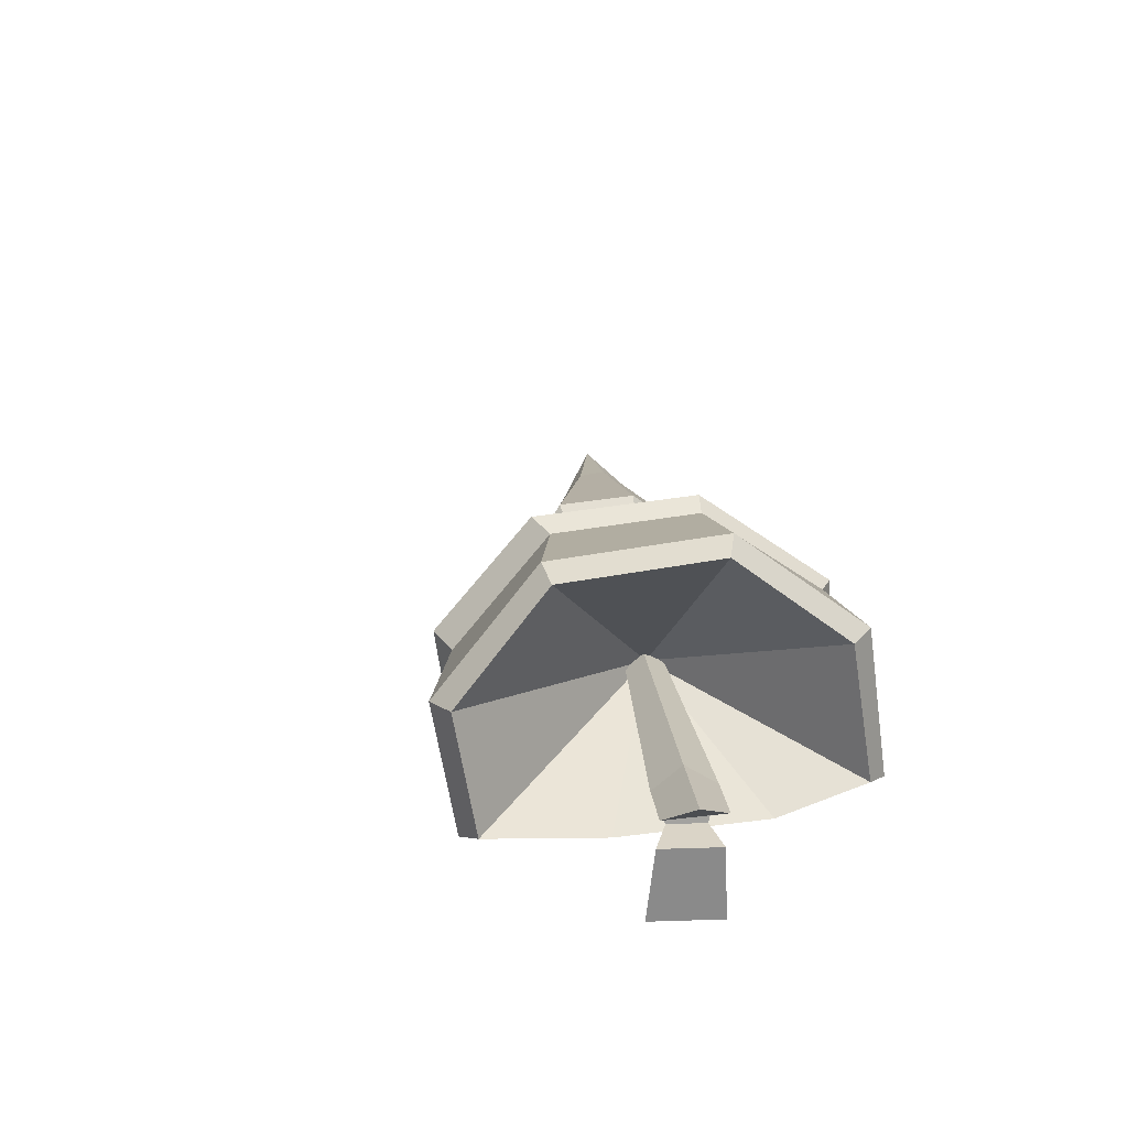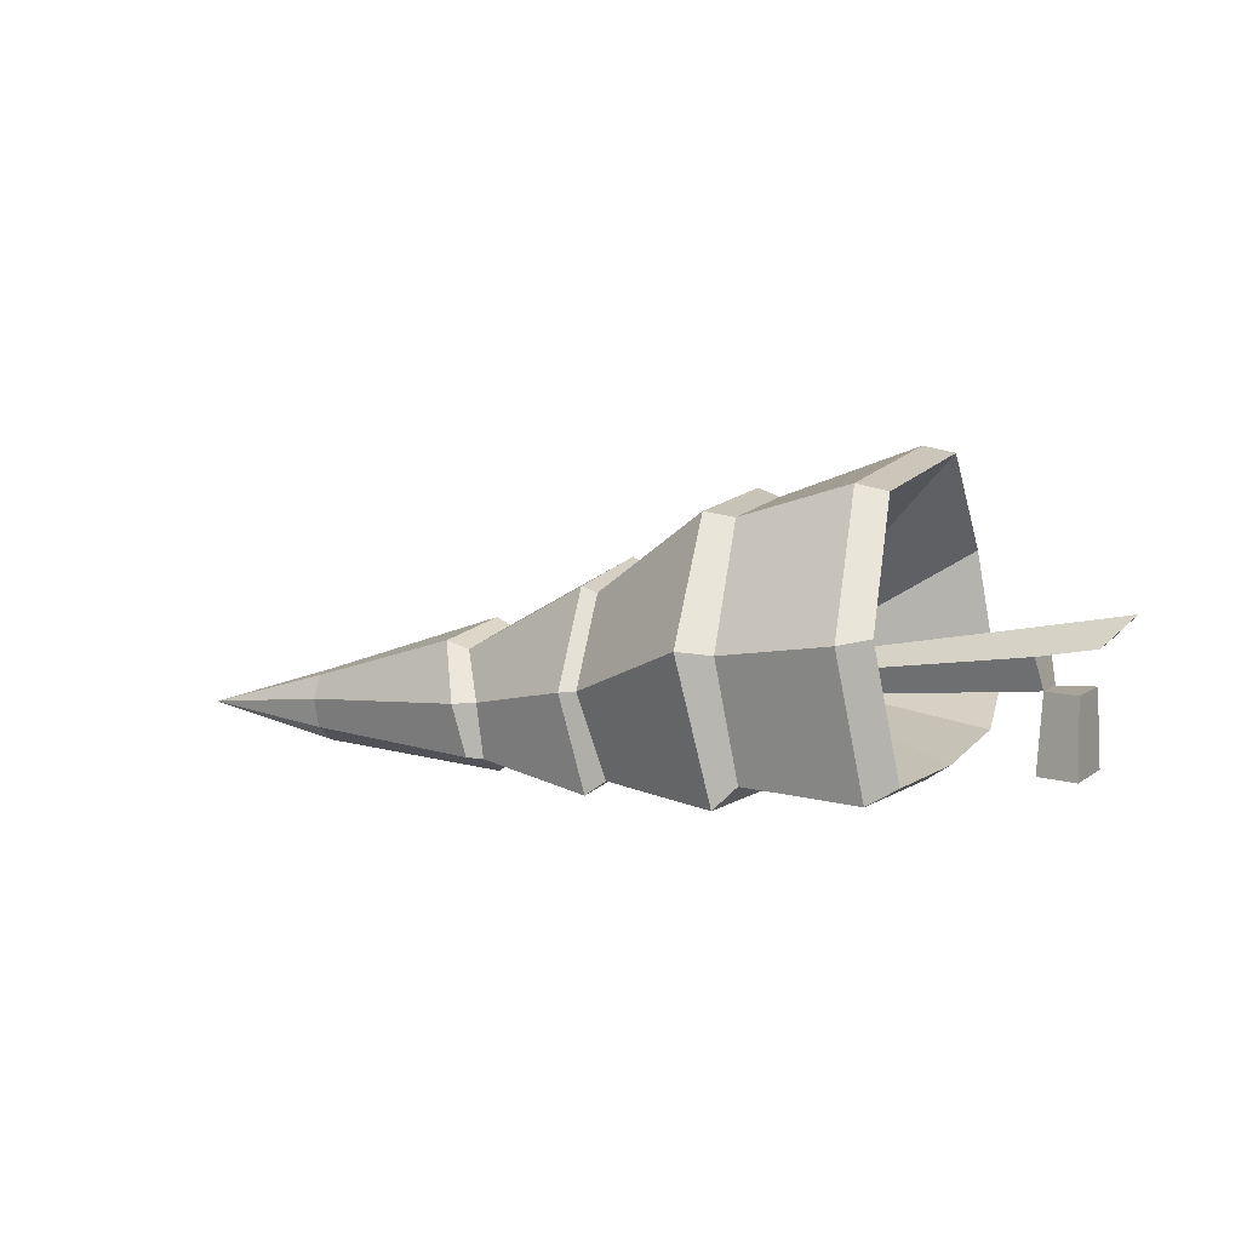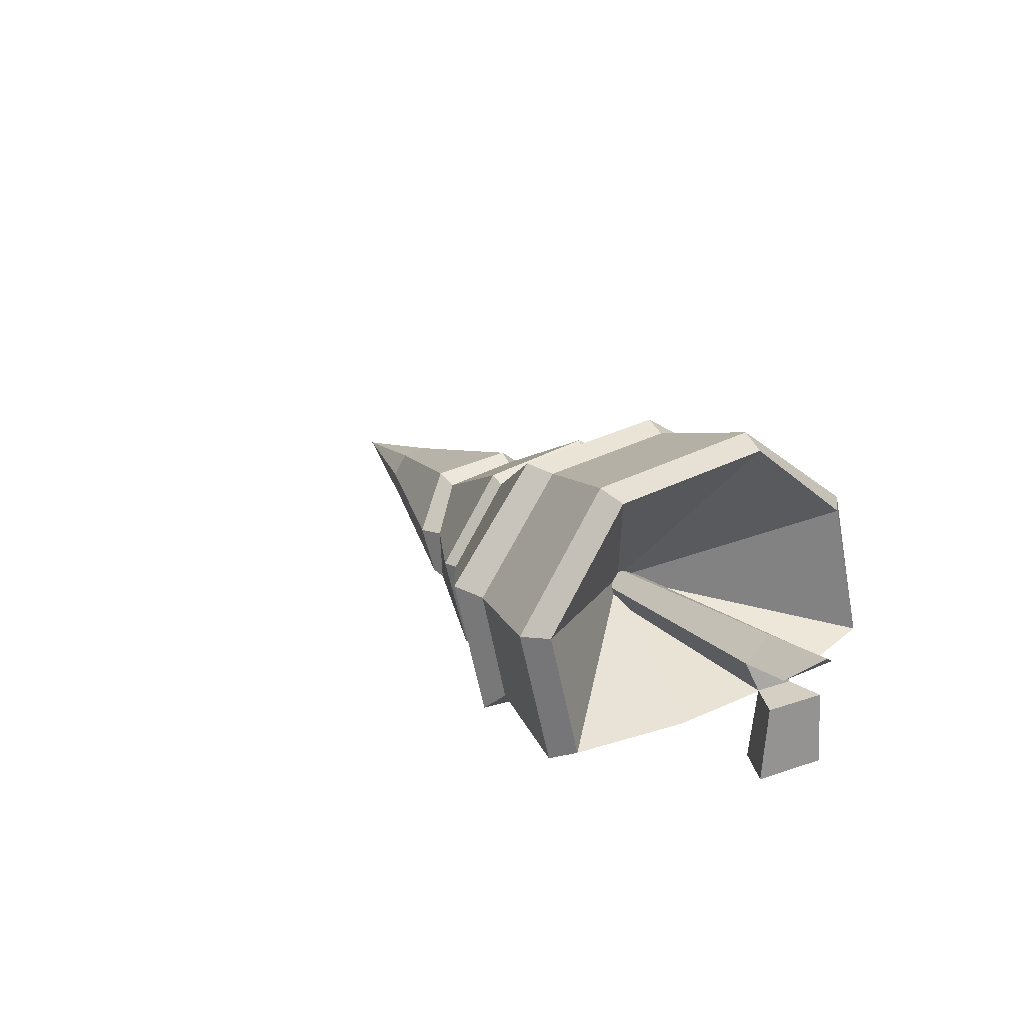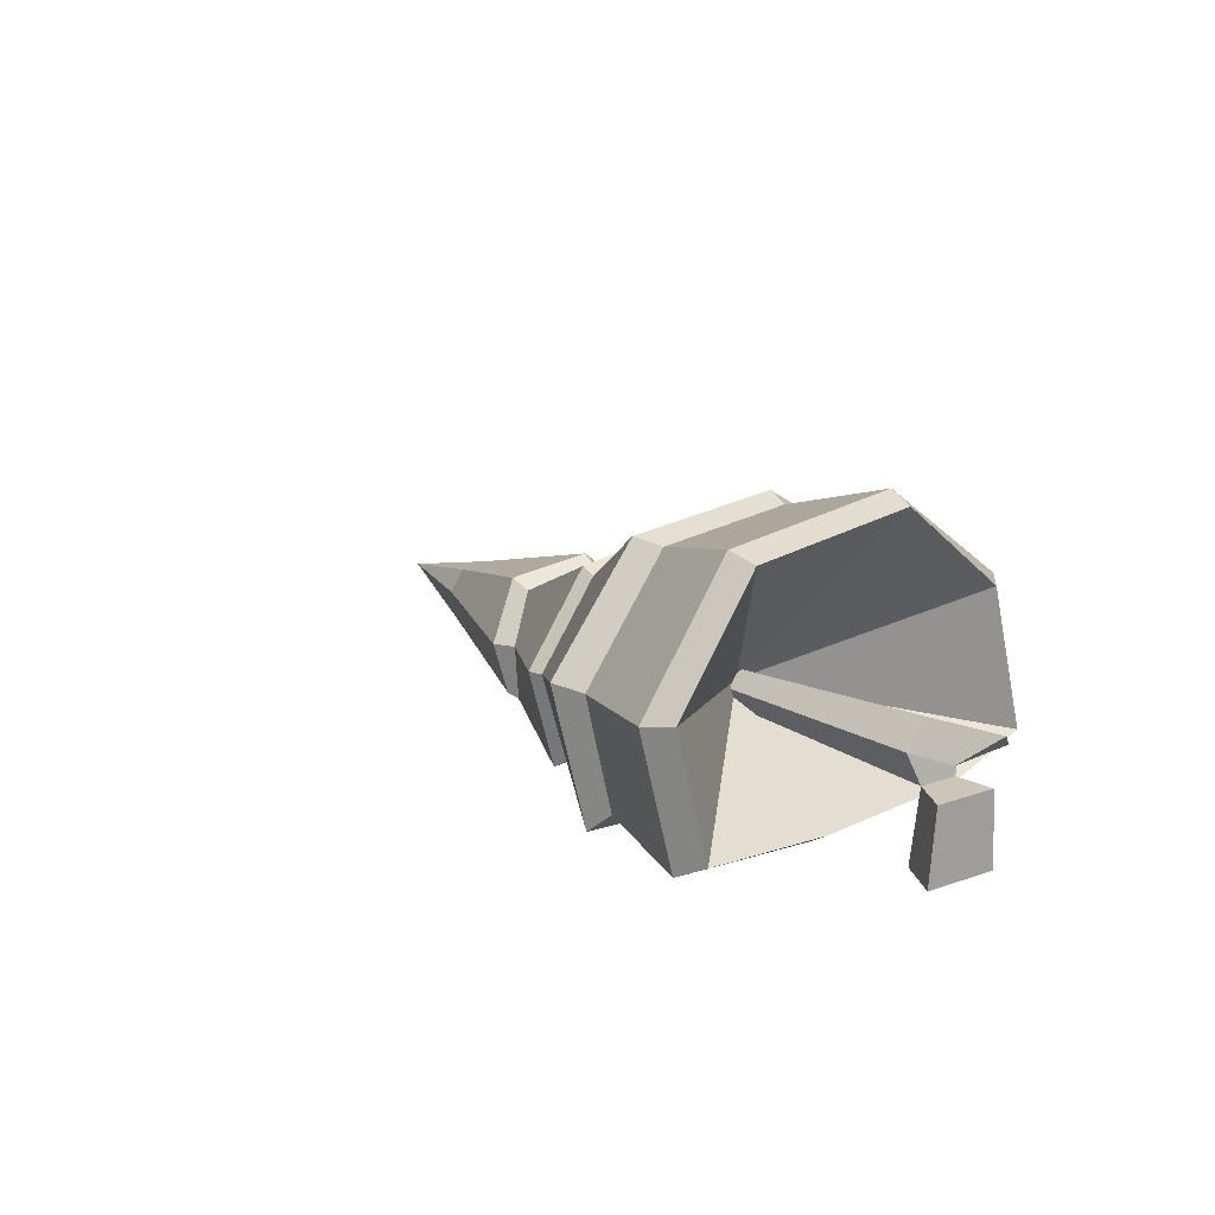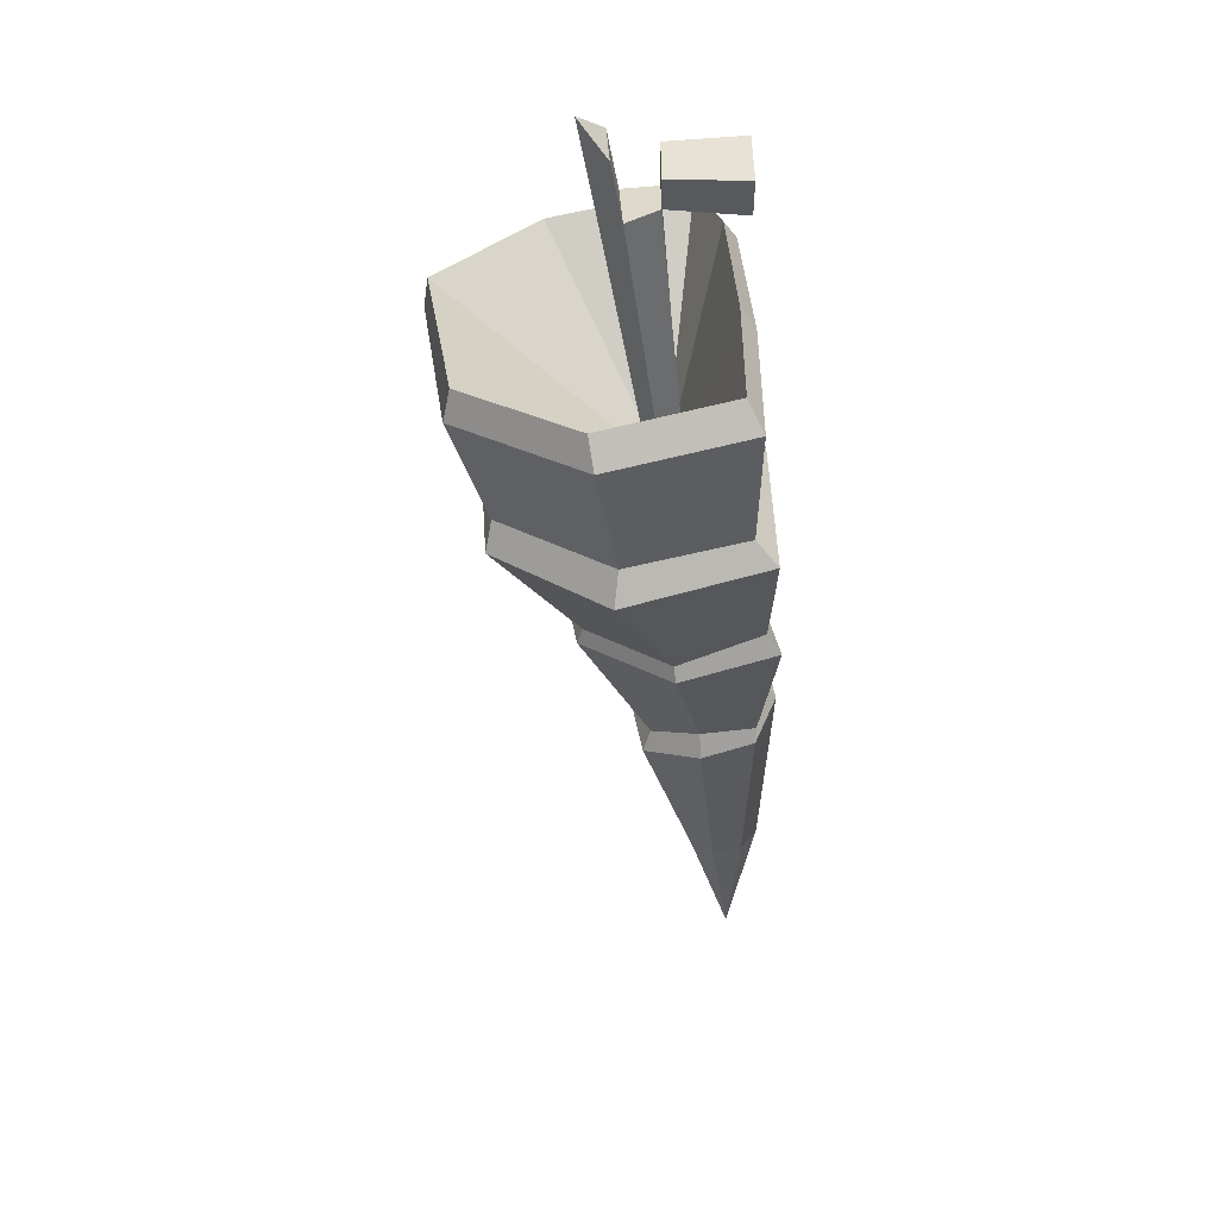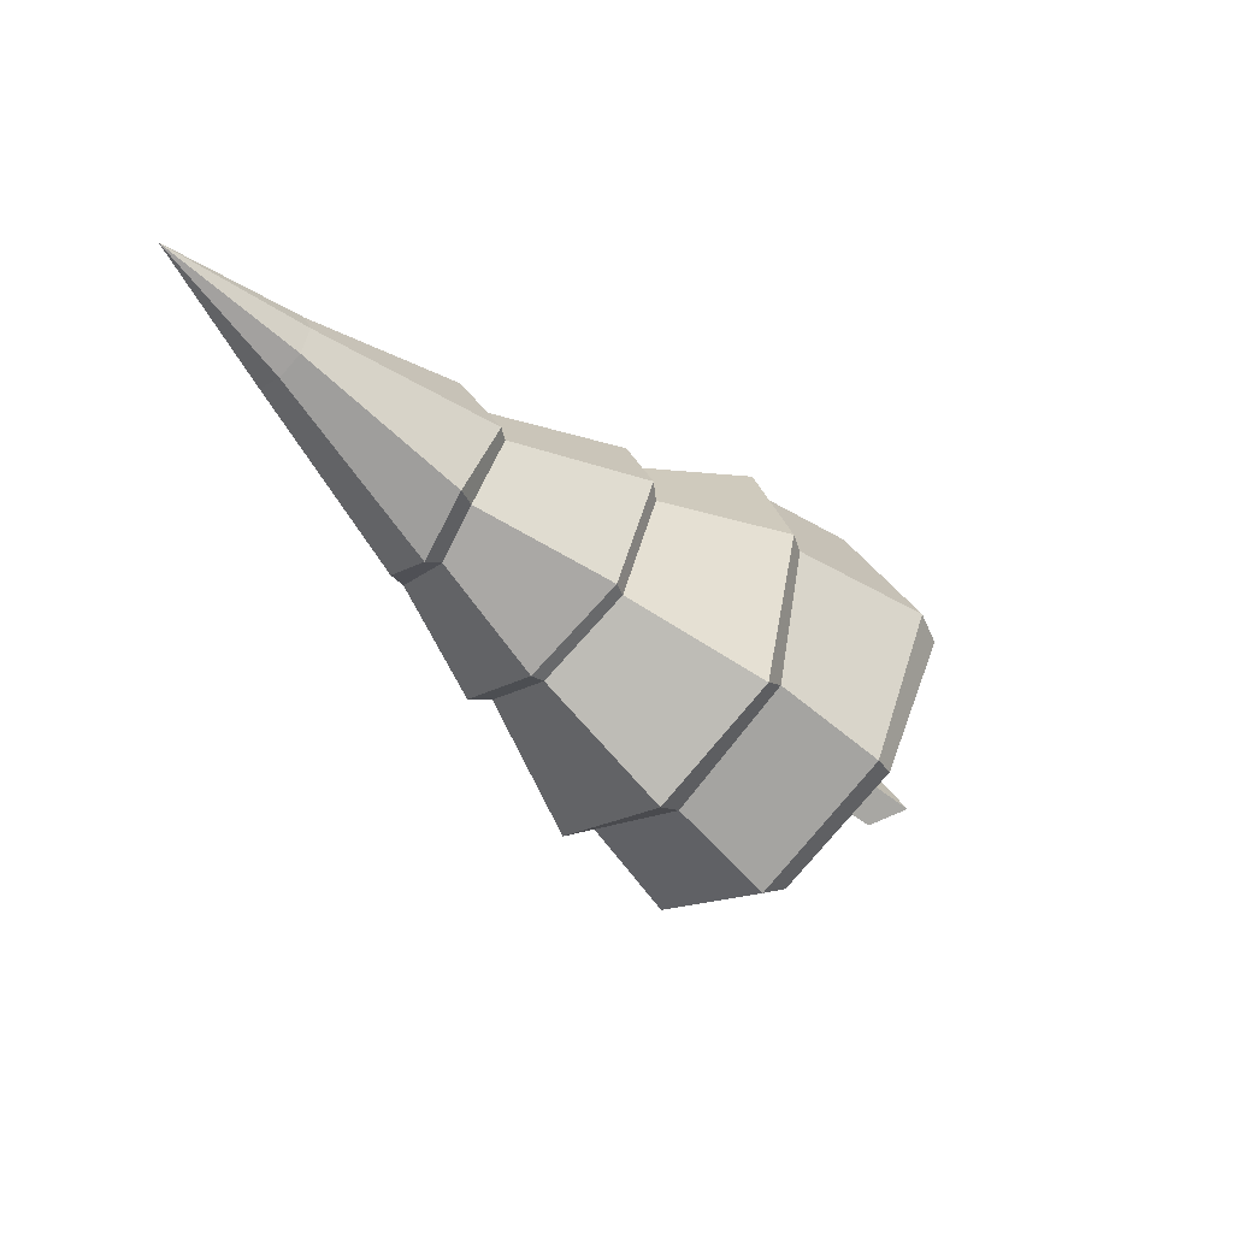
<metadata>
{"format":"obj","ext":"obj","renderer":"f3d","projection":"perspective","resolution":1024,"background":"white","views":[{"elev":28.9,"azim":-110.7,"up":"+Y"},{"elev":7.1,"azim":-170.9,"up":"+Y"},{"elev":25.8,"azim":-136.3,"up":"+Y"},{"elev":20.9,"azim":-139.7,"up":"+Y"},{"elev":-65.8,"azim":-89.2,"up":"+Z"},{"elev":-24.9,"azim":127.9,"up":"+Z"}]}
</metadata>
<code>
g Fir_Tree_crk_m_01
v 0 0 -0.2715
v -0.1609 0 0.2237
v 0.1609 0 0.2237
v 0.2603 0 -0.08239
v 0.2216 0.553 -0.05053
v 0.1378 0.5529 0.2076
v 0.002067 0.553 -0.21
v -0.1336 0.5529 0.2076
v 1.266 1.011 -1.128
v 1.207 1.854 -0.4474
v 0.8131 2.047 0.6146
v 0.6551 1.318 1.464
v 0.4862 0.2993 1.576
v 0.5467 0.1313 0.8959
v 0.8003 0.07824 -0.1773
v 1.098 0.08055 -1.015
v 2.267 0.8406 -0.8023
v 2.213 1.652 -0.08772
v 2.019 1.716 0.963
v 1.595 1.179 1.719
v 1.481 0.2662 1.734
v 1.498 0.04781 1.057
v 1.73 -0.03642 0.1739
v 2.12 0.000185 -0.7116
v 2.514 0.8705 -0.859
v 2.423 1.695 -0.1489
v 2.176 1.775 1.009
v 1.74 1.151 1.853
v 1.593 0.2216 1.859
v 1.608 -0.0076 1.204
v 1.865 -0.1208 0.1966
v 2.282 -0.1495 -0.7767
v 3.266 0.4836 -0.106
v 3.202 1.092 0.3682
v 2.984 1.206 1.119
v 2.64 0.7681 1.67
v 2.496 0.09977 1.723
v 2.631 0.002448 1.223
v 2.799 -0.01899 0.5556
v 3.08 -0.1296 -0.01945
v 3.388 0.4743 -0.109
v 3.318 1.132 0.3923
v 3.085 1.262 1.205
v 2.747 0.7727 1.774
v 2.582 -0.002409 1.845
v 2.653 -0.05499 1.344
v 2.918 -0.05841 0.5638
v 3.222 -0.2299 -0.03796
v 4.082 0.2912 0.5023
v 4.193 0.6291 0.7746
v 4.002 0.7385 1.296
v 3.979 0.3557 1.693
v 3.763 0.08631 1.766
v 3.784 -0.1276 1.398
v 3.866 -0.1538 0.9602
v 4.028 -0.101 0.476
v 4.247 0.2873 0.4471
v 4.358 0.6867 0.789
v 4.107 0.7925 1.325
v 4.07 0.3859 1.823
v 3.881 0.05031 1.816
v 3.893 -0.2005 1.455
v 4.011 -0.2681 0.9179
v 4.157 -0.09721 0.5005
v 6.431 0.02966 1.836
v 5.477 0.3203 1.402
v 5.49 0.1608 1.278
v 5.459 -0.05288 1.293
v 5.405 -0.174 1.446
v 5.358 -0.1464 1.643
v 5.347 0.02859 1.771
v 5.376 0.2268 1.751
v 5.43 0.3476 1.598
v 2.131 0.5269 0.6145
v 2.15 0.5305 0.4521
v 2.132 0.6226 0.5859
v 2.081 0.5514 0.7223
v 2.068 0.4024 0.6727
v 2.111 0.3896 0.5057
v 0.2545 0.9555 0.07594
v 0.1747 0.8093 0.2902
v -0.3572 1.067 -0.08796
v 0.285 0.7865 -0.1342
v -0.2278 0.8829 0.1823
v -0.1175 0.8602 -0.2421
v 1.493 0.9735 -1.208
v 1.429 1.905 -0.4423
v 1.311 -0.02814 -1.089
v 0.6798 0.03819 1.006
v 0.9569 -0.02859 -0.1434
v 0.7977 1.323 1.662
v 0.6229 0.2143 1.763
v 1.039 2.089 0.7382
f 4 5 6 3
f 3 6 8 2
f 1 7 5 4
f 2 8 7 1
f 87 18 17 86
f 86 17 24 88
f 90 23 22 89
f 92 21 20 91
f 93 19 18 87
f 88 24 23 90
f 89 22 21 92
f 91 20 19 93
f 20 21 29 28
f 18 19 27 26
f 23 24 32 31
f 21 22 30 29
f 19 20 28 27
f 17 18 26 25
f 24 17 25 32
f 22 23 31 30
f 32 25 33 40
f 30 31 39 38
f 28 29 37 36
f 26 27 35 34
f 31 32 40 39
f 29 30 38 37
f 27 28 36 35
f 25 26 34 33
f 37 38 46 45
f 35 36 44 43
f 33 34 42 41
f 40 33 41 48
f 38 39 47 46
f 36 37 45 44
f 34 35 43 42
f 39 40 48 47
f 47 48 56 55
f 45 46 54 53
f 43 44 52 51
f 41 42 50 49
f 48 41 49 56
f 46 47 55 54
f 44 45 53 52
f 42 43 51 50
f 54 55 63 62
f 52 53 61 60
f 50 51 59 58
f 55 56 64 63
f 53 54 62 61
f 51 52 60 59
f 49 50 58 57
f 56 49 57 64
f 67 66 65
f 68 67 65
f 70 69 65
f 72 71 65
f 66 73 65
f 69 68 65
f 71 70 65
f 73 72 65
f 59 60 72 73
f 61 62 70 71
f 63 64 68 69
f 58 59 73 66
f 60 61 71 72
f 62 63 69 70
f 64 57 67 68
f 57 58 66 67
f 9 16 74
f 15 14 74
f 13 12 74
f 11 10 74
f 16 15 74
f 14 13 74
f 12 11 74
f 10 9 74
f 81 77 76 80
f 83 75 79 5
f 6 78 77 81
f 80 76 75 83
f 5 79 78 6
f 81 80 82 84
f 80 83 85 82
f 82 85 84
f 84 85 83 81
f 83 5 6 81
f 5 7 8 6
f 12 91 93 11
f 14 89 92 13
f 16 88 90 15
f 11 93 87 10
f 13 92 91 12
f 15 90 89 14
f 9 86 88 16
f 10 87 86 9

</code>
